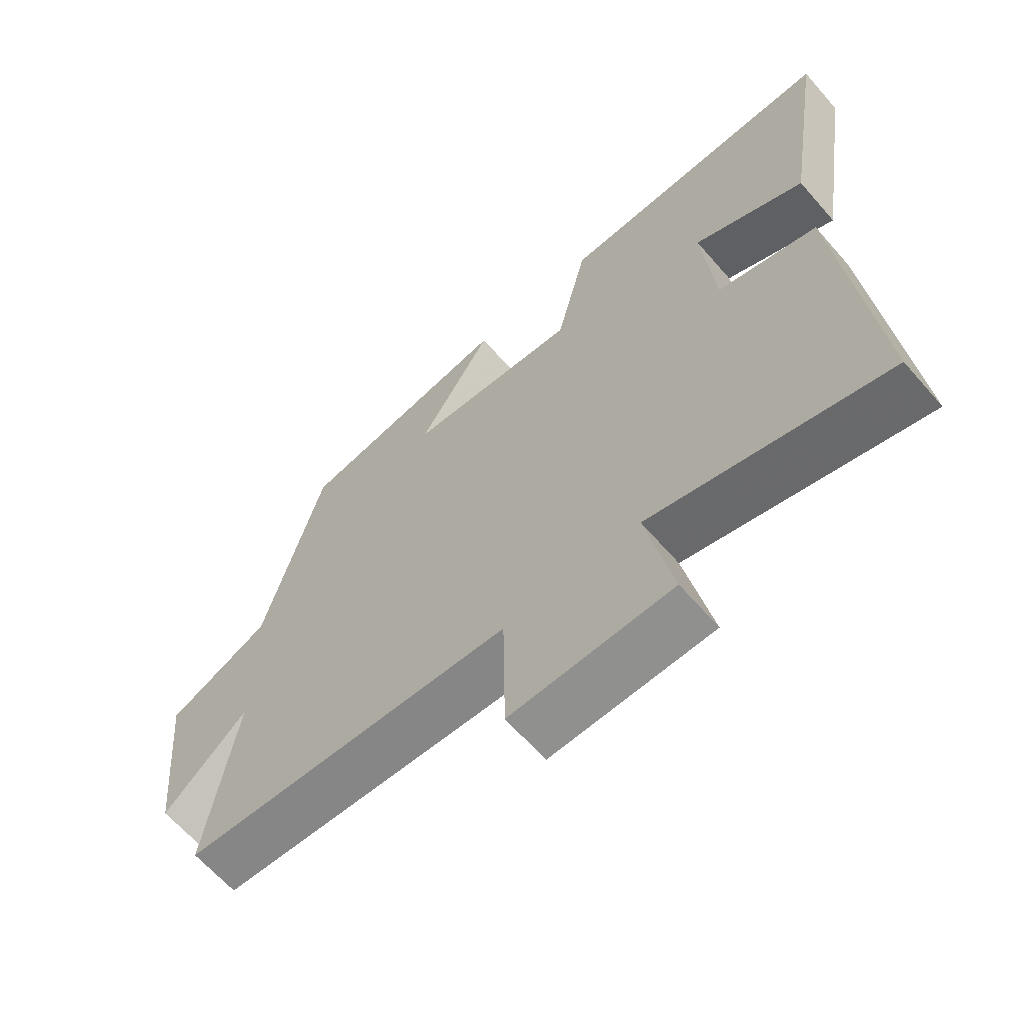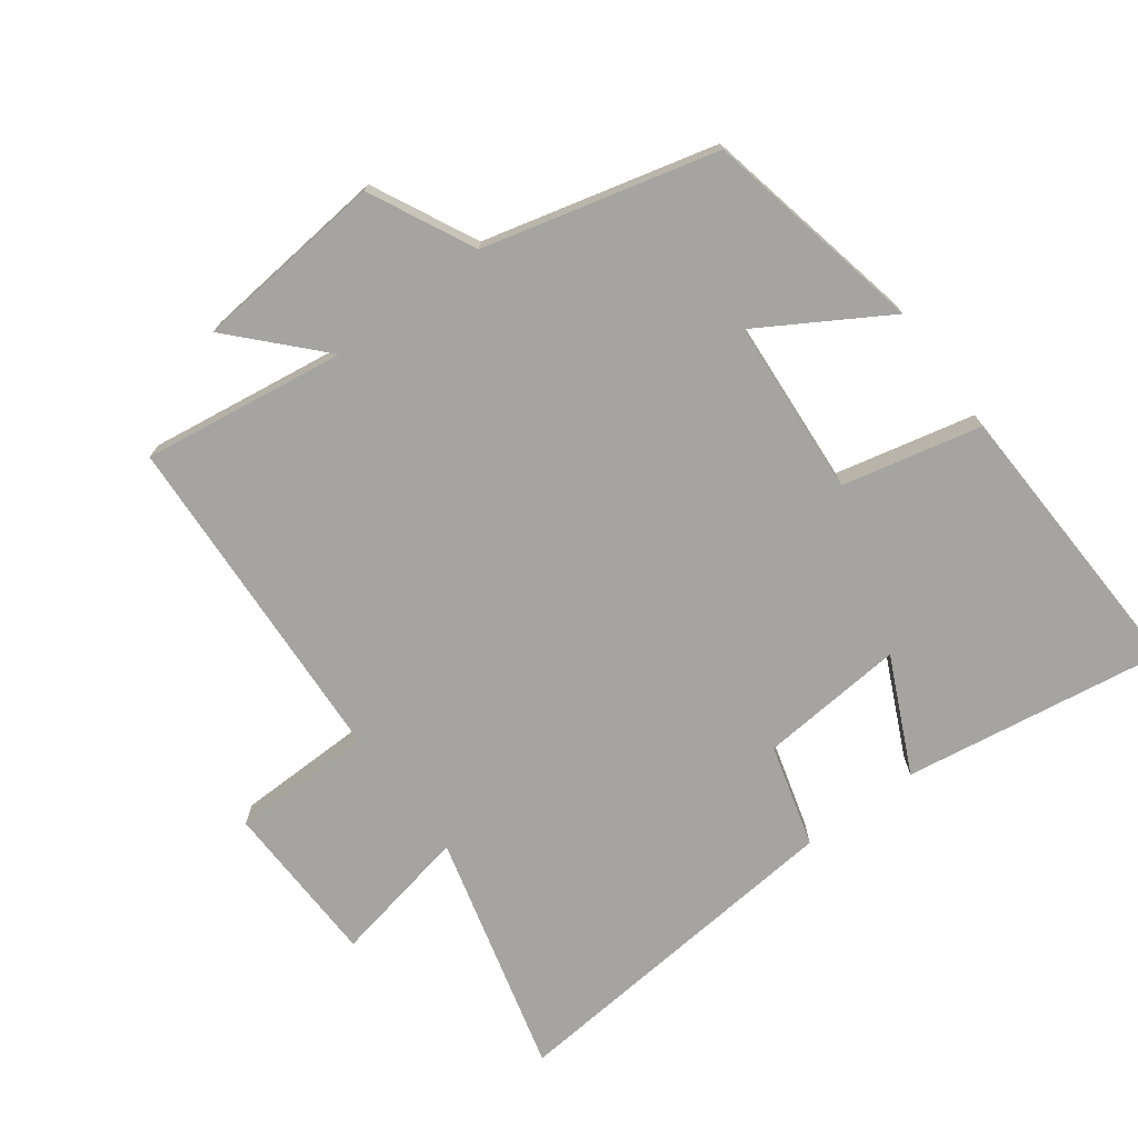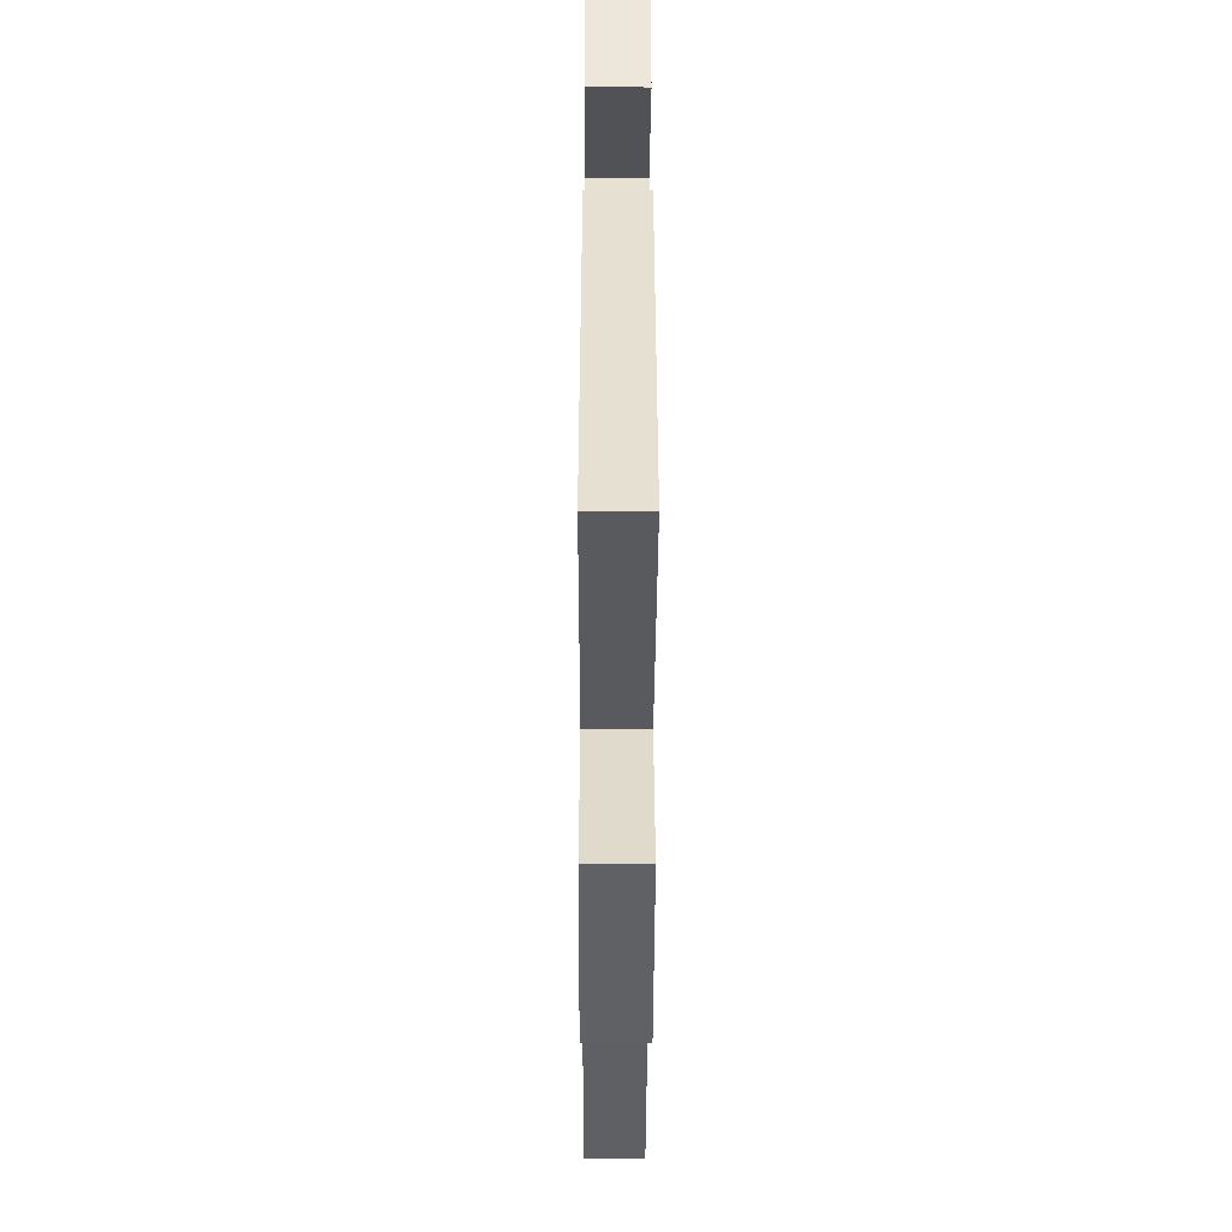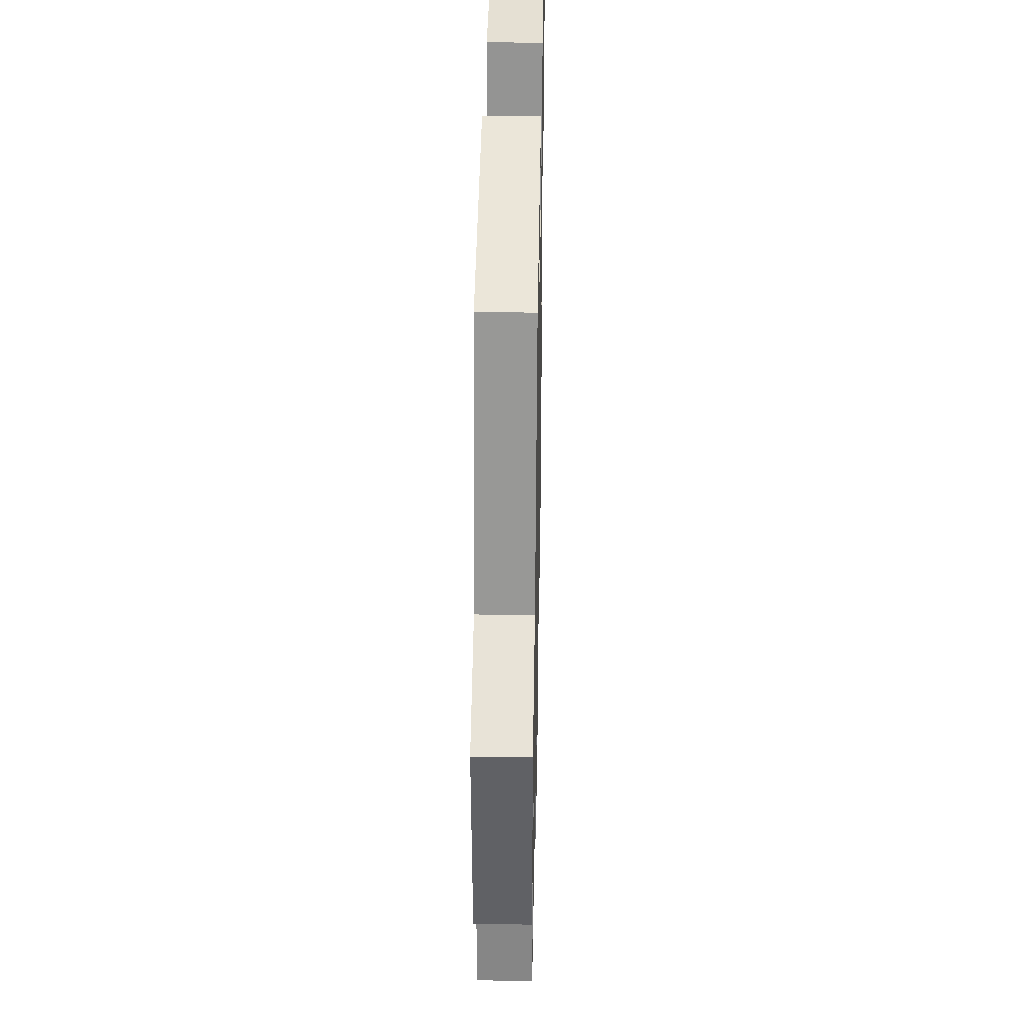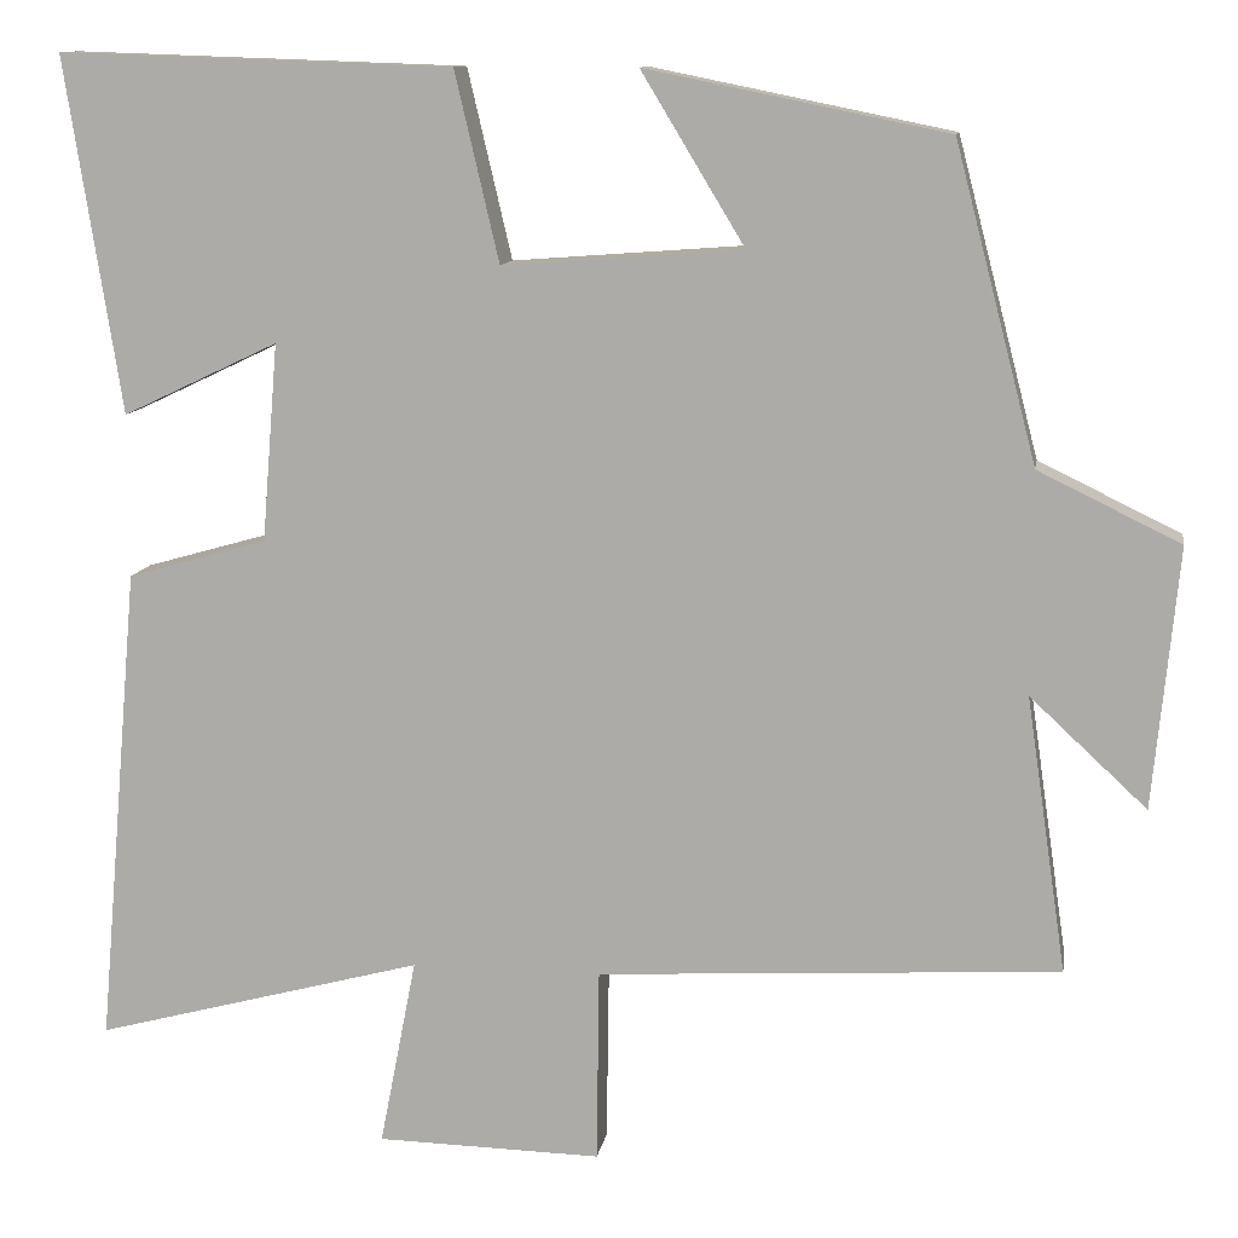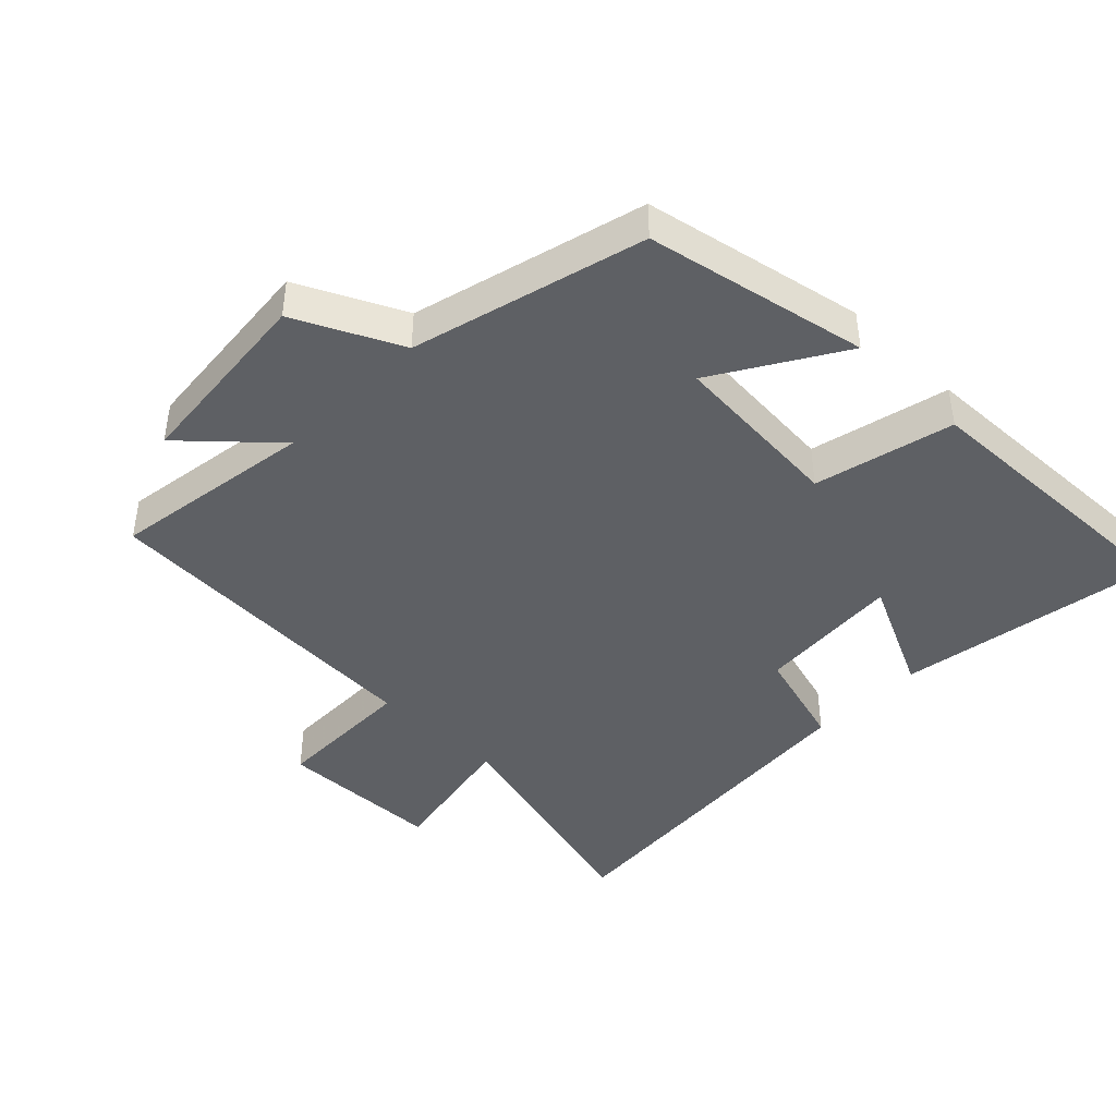
<metadata>
{"format":"obj","ext":"obj","renderer":"f3d","projection":"perspective","resolution":1024,"background":"white","views":[{"elev":-64.5,"azim":41.1,"up":"+Z"},{"elev":-73.3,"azim":-53.2,"up":"+Y"},{"elev":-46.5,"azim":89.8,"up":"+Z"},{"elev":36.0,"azim":-88.9,"up":"+Z"},{"elev":11.2,"azim":-170.9,"up":"+Z"},{"elev":-42.9,"azim":-44.5,"up":"+Y"}]}
</metadata>
<code>
v -0.409 0.07 0.432
v -0.075 0.07 0.5
v -0.19 0.07 0.31
v 0.076 0.07 0.29
v 0.125 0.07 0.5
v 0.562 0.07 0.515
v 0.5 0.07 0.12
v 0.327 0.07 0.202
v 0.345 0.07 -0.018
v 0.5 0.07 -0.062
v 0.547 0.07 -0.597
v 0.181 0.07 -0.5
v 0.222 0.07 -0.71
v -0.028 0.07 -0.716
v -0.031 0.07 -0.5
v -0.545 0.07 -0.471
v -0.5 0.07 -0.164
v -0.63 0.07 -0.285
v -0.658 0.07 0.005
v -0.5 0.07 0.082
v -0.409 0 0.432
v -0.075 0 0.5
v -0.19 0 0.31
v 0.076 0 0.29
v 0.125 0 0.5
v 0.562 0 0.515
v 0.5 0 0.12
v 0.327 0 0.202
v 0.345 0 -0.018
v 0.5 0 -0.062
v 0.547 0 -0.597
v 0.181 0 -0.5
v 0.222 0 -0.71
v -0.028 0 -0.716
v -0.031 0 -0.5
v -0.545 0 -0.471
v -0.5 0 -0.164
v -0.63 0 -0.285
v -0.658 0 0.005
v -0.5 0 0.082
f 17 18 19 20
f 1 2 3
f 20 1 3
f 17 20 3
f 17 3 4
f 16 17 4
f 15 16 4
f 12 13 14 15
f 12 15 4 5
f 9 10 11 12
f 8 9 12 5
f 5 6 7 8
f 40 39 38 37
f 23 22 21
f 23 21 40
f 23 40 37
f 24 23 37
f 24 37 36
f 24 36 35
f 35 34 33 32
f 25 24 35 32
f 32 31 30 29
f 25 32 29 28
f 28 27 26 25
f 1 21 22 2
f 2 22 23 3
f 3 23 24 4
f 4 24 25 5
f 5 25 26 6
f 6 26 27 7
f 7 27 28 8
f 8 28 29 9
f 9 29 30 10
f 10 30 31 11
f 11 31 32 12
f 12 32 33 13
f 13 33 34 14
f 14 34 35 15
f 15 35 36 16
f 16 36 37 17
f 17 37 38 18
f 18 38 39 19
f 19 39 40 20
f 20 40 21 1

</code>
